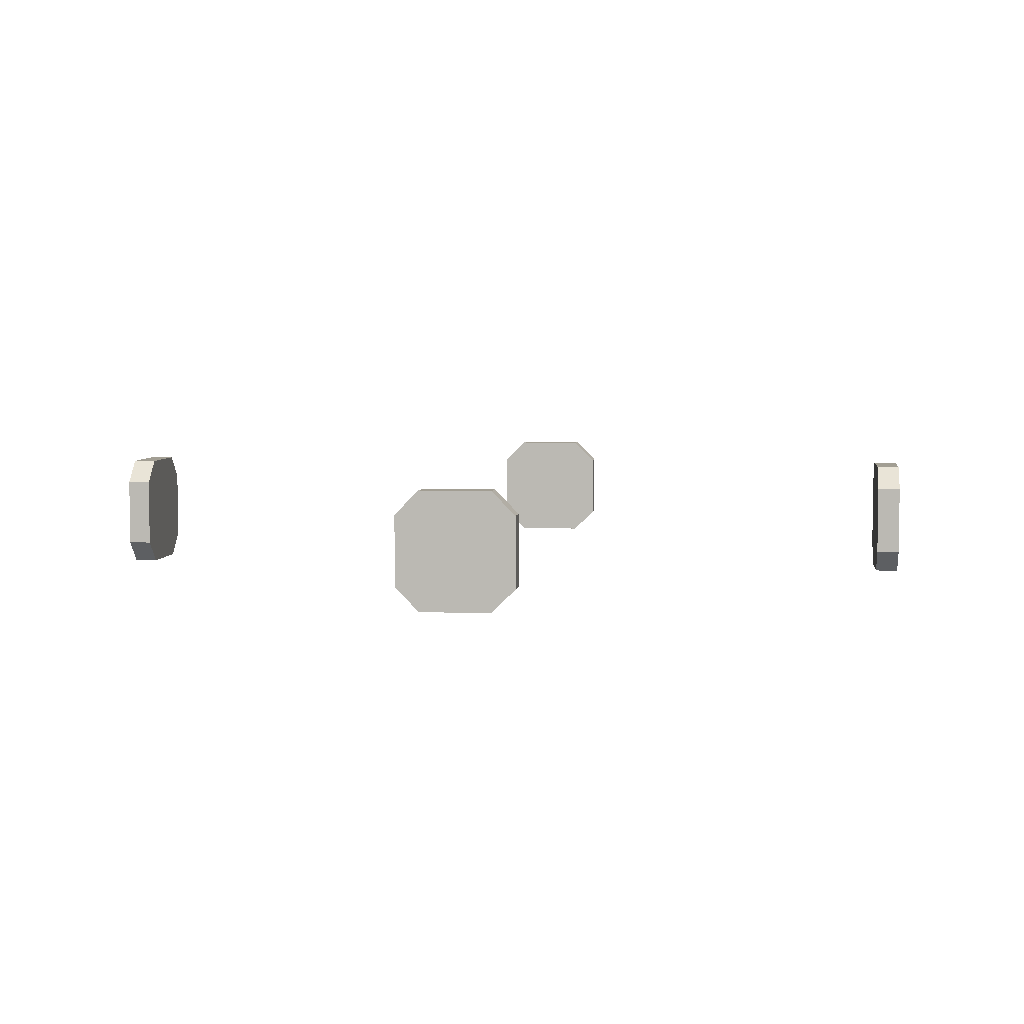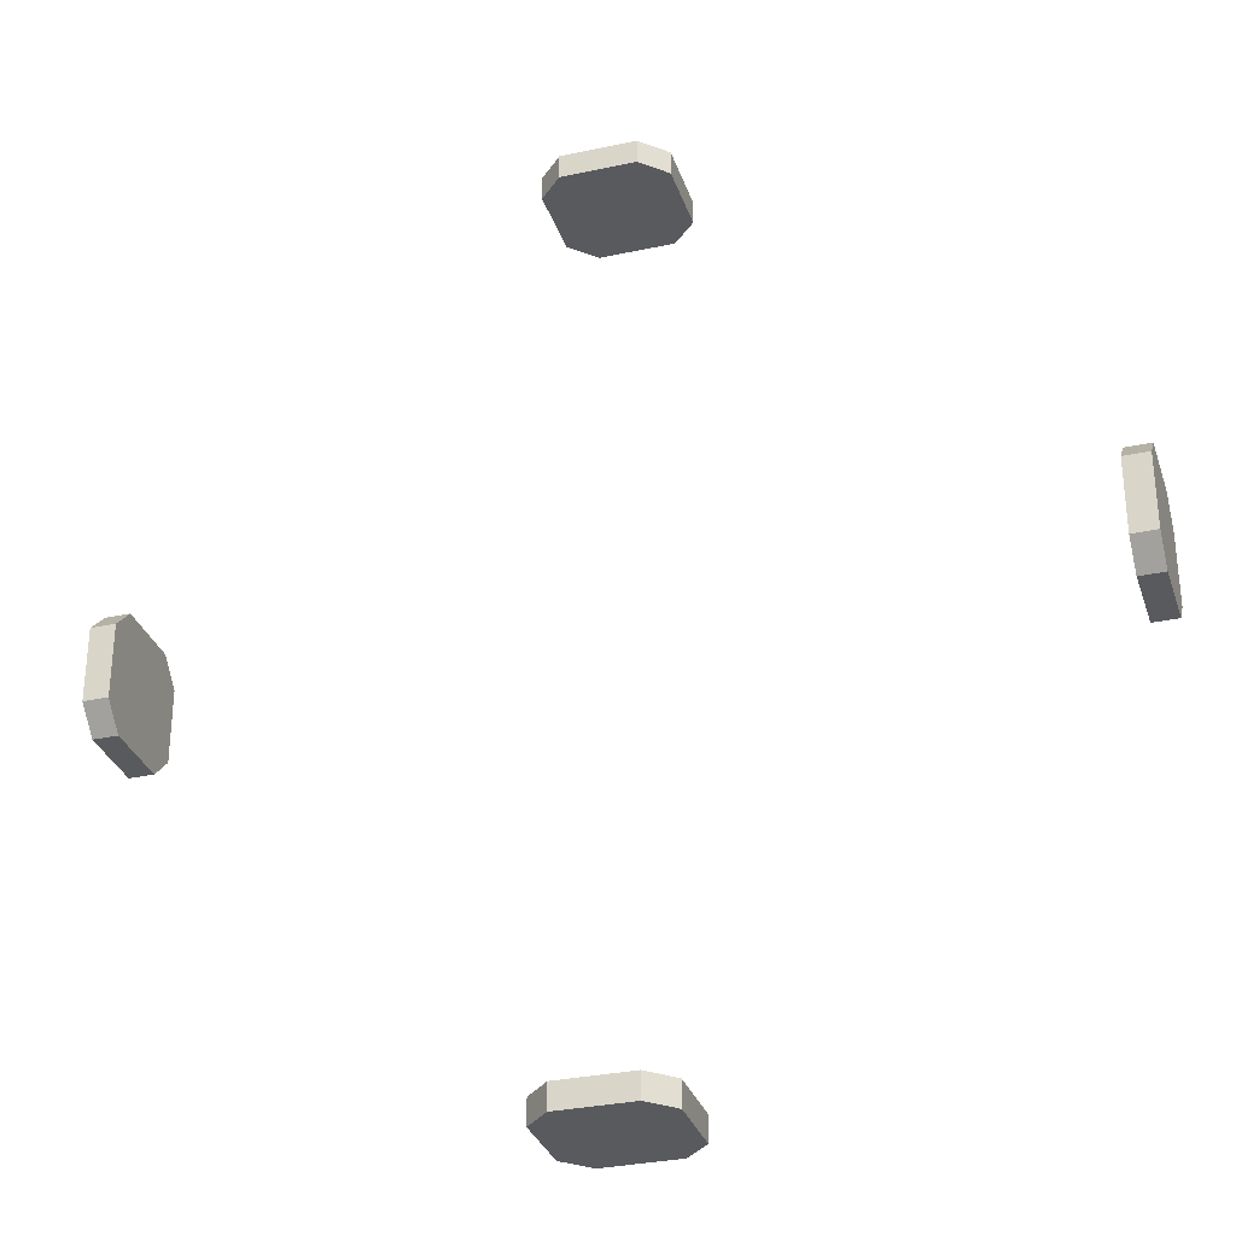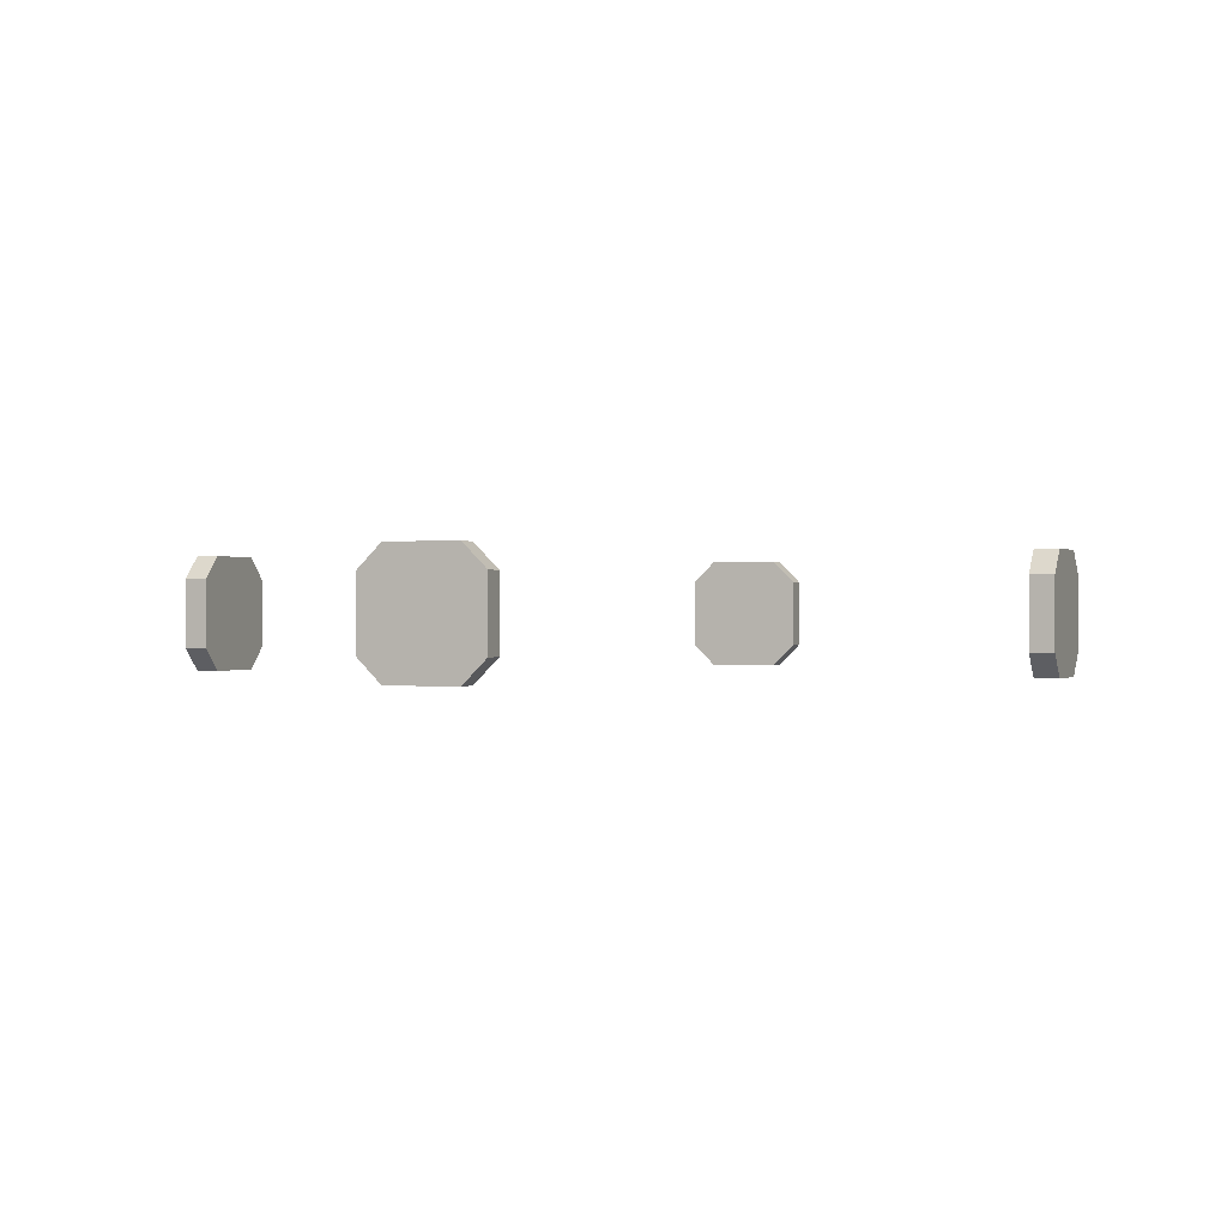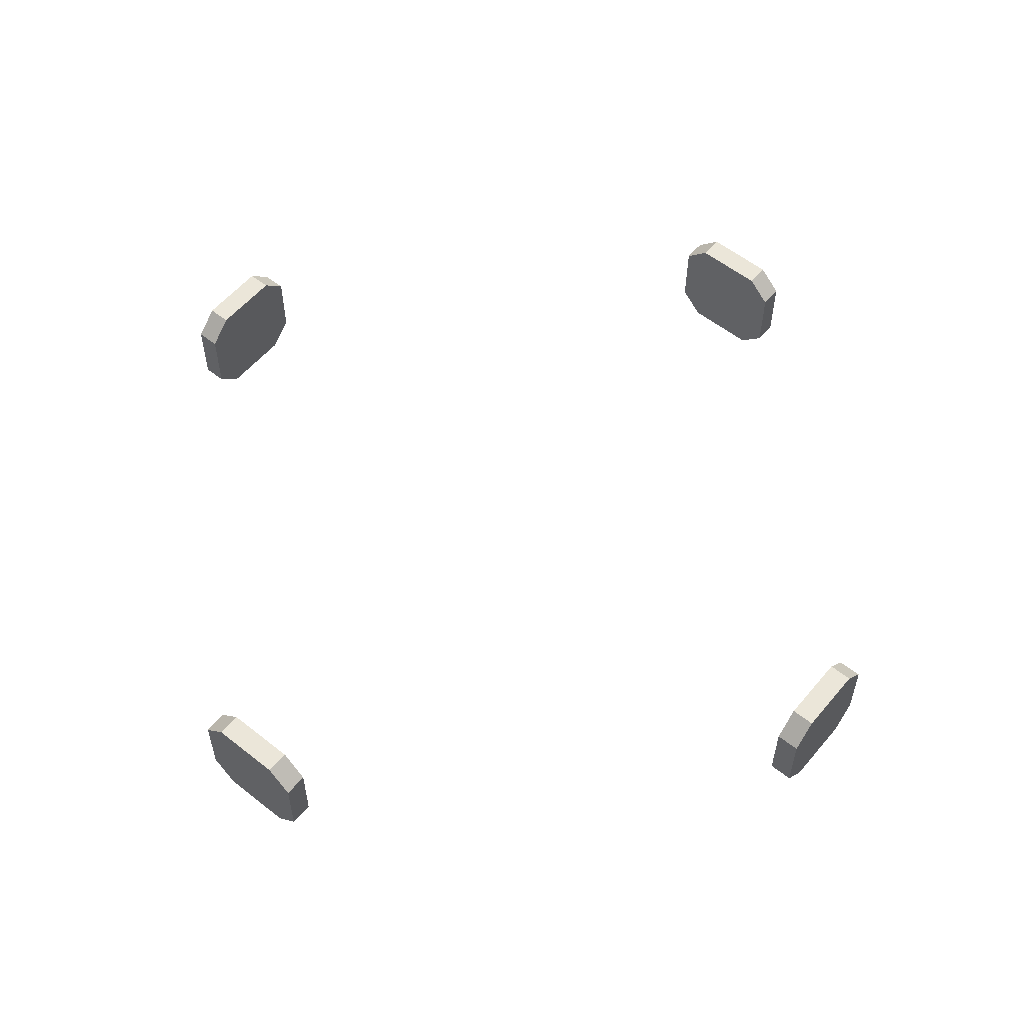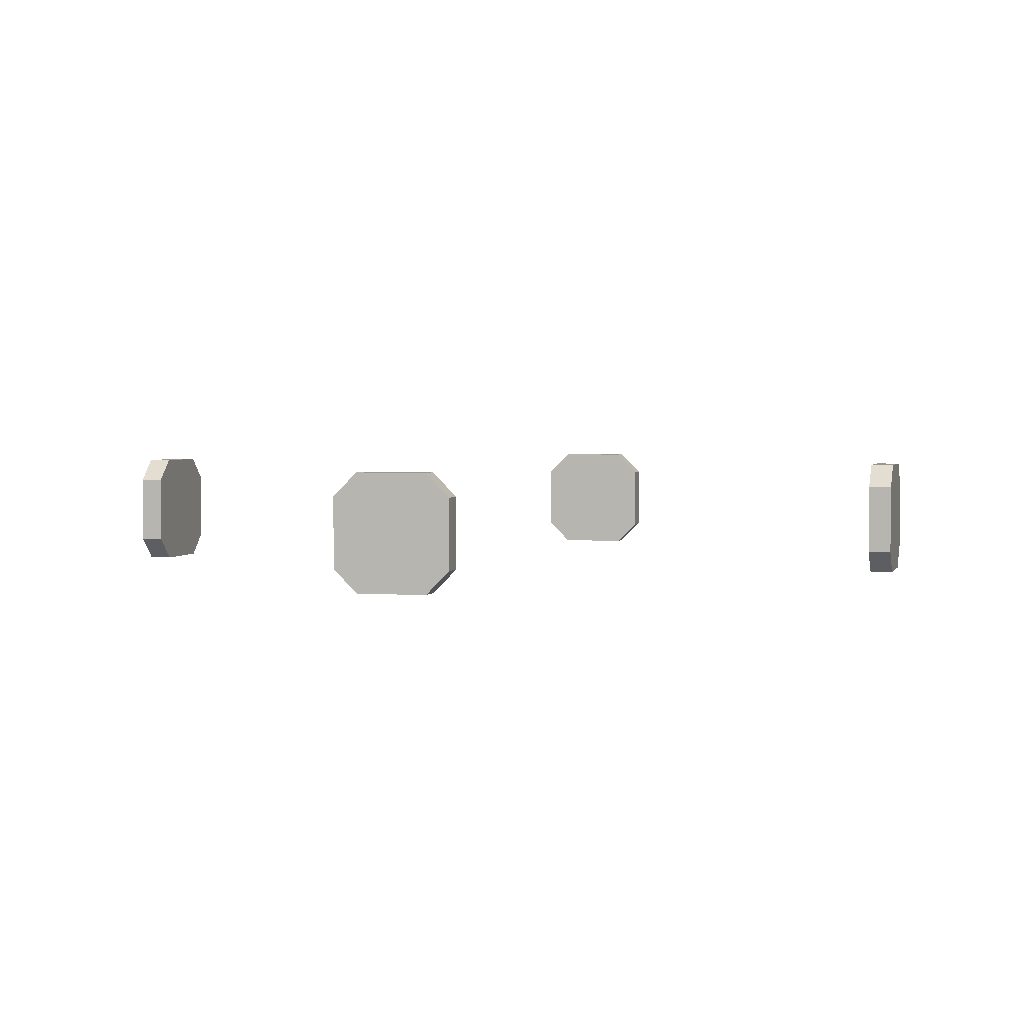
<metadata>
{"format":"obj","ext":"obj","renderer":"f3d","projection":"perspective","resolution":1024,"background":"white","views":[{"elev":5.0,"azim":7.1,"up":"+Y"},{"elev":-31.3,"azim":17.1,"up":"+Z"},{"elev":0.0,"azim":-69.4,"up":"+Y"},{"elev":56.5,"azim":129.5,"up":"+Y"},{"elev":2.8,"azim":15.3,"up":"+Y"}]}
</metadata>
<code>
o Cube.003
v 0.2825 0.0225 -0.0375
v 0.2825 -0.0225 -0.0375
v 0.2825 0.0375 -0.0225
v 0.2825 0.0375 0.0225
v 0.2825 0.0225 0.0375
v 0.2825 -0.0225 0.0375
v 0.2825 -0.0375 0.0225
v 0.2825 -0.0375 -0.0225
v 0.2825 0.0225 -0.0225
v 0.2825 -0.0225 -0.0225
v 0.2825 0.0225 0.0225
v 0.2825 -0.0225 0.0225
v 0.2675 -0.0225 0.0375
v 0.2675 0.0225 0.0375
v 0.2675 0.0375 0.0225
v 0.2675 0.0375 -0.0225
v 0.2675 0.0225 -0.0375
v 0.2675 -0.0225 -0.0375
v 0.2675 -0.0375 -0.0225
v 0.2675 -0.0375 0.0225
v 0.2675 0.0225 0.0225
v 0.2675 -0.0225 0.0225
v 0.2675 0.0225 -0.0225
v 0.2675 -0.0225 -0.0225
v -0.2825 0.0225 0.0375
v -0.2825 -0.0225 0.0375
v -0.2825 0.0375 0.0225
v -0.2825 0.0375 -0.0225
v -0.2825 0.0225 -0.0375
v -0.2825 -0.0225 -0.0375
v -0.2825 -0.0375 -0.0225
v -0.2825 -0.0375 0.0225
v -0.2825 0.0225 0.0225
v -0.2825 -0.0225 0.0225
v -0.2825 0.0225 -0.0225
v -0.2825 -0.0225 -0.0225
v -0.2675 -0.0225 -0.0375
v -0.2675 0.0225 -0.0375
v -0.2675 0.0375 -0.0225
v -0.2675 0.0375 0.0225
v -0.2675 0.0225 0.0375
v -0.2675 -0.0225 0.0375
v -0.2675 -0.0375 0.0225
v -0.2675 -0.0375 -0.0225
v -0.2675 0.0225 -0.0225
v -0.2675 -0.0225 -0.0225
v -0.2675 0.0225 0.0225
v -0.2675 -0.0225 0.0225
v 0.0375 0.0225 0.2825
v 0.0375 -0.0225 0.2825
v 0.0225 0.0375 0.2825
v -0.0225 0.0375 0.2825
v -0.0375 0.0225 0.2825
v -0.0375 -0.0225 0.2825
v -0.0225 -0.0375 0.2825
v 0.0225 -0.0375 0.2825
v 0.0225 0.0225 0.2825
v 0.0225 -0.0225 0.2825
v -0.0225 0.0225 0.2825
v -0.0225 -0.0225 0.2825
v -0.0375 -0.0225 0.2675
v -0.0375 0.0225 0.2675
v -0.0225 0.0375 0.2675
v 0.0225 0.0375 0.2675
v 0.0375 0.0225 0.2675
v 0.0375 -0.0225 0.2675
v 0.0225 -0.0375 0.2675
v -0.0225 -0.0375 0.2675
v -0.0225 0.0225 0.2675
v -0.0225 -0.0225 0.2675
v 0.0225 0.0225 0.2675
v 0.0225 -0.0225 0.2675
v -0.0375 0.0225 -0.2825
v -0.0375 -0.0225 -0.2825
v -0.0225 0.0375 -0.2825
v 0.0225 0.0375 -0.2825
v 0.0375 0.0225 -0.2825
v 0.0375 -0.0225 -0.2825
v 0.0225 -0.0375 -0.2825
v -0.0225 -0.0375 -0.2825
v -0.0225 0.0225 -0.2825
v -0.0225 -0.0225 -0.2825
v 0.0225 0.0225 -0.2825
v 0.0225 -0.0225 -0.2825
v 0.0375 -0.0225 -0.2675
v 0.0375 0.0225 -0.2675
v 0.0225 0.0375 -0.2675
v -0.0225 0.0375 -0.2675
v -0.0375 0.0225 -0.2675
v -0.0375 -0.0225 -0.2675
v -0.0225 -0.0375 -0.2675
v 0.0225 -0.0375 -0.2675
v 0.0225 0.0225 -0.2675
v 0.0225 -0.0225 -0.2675
v -0.0225 0.0225 -0.2675
v -0.0225 -0.0225 -0.2675
f 5 11 4
f 1 3 9
f 2 10 8
f 12 6 7
f 14 15 21
f 13 22 20
f 19 24 18
f 17 23 16
f 15 16 23
f 14 21 22
f 22 24 19
f 24 23 17
f 24 22 21
f 12 10 9
f 3 4 11
f 9 10 2
f 10 12 7
f 5 6 12
f 6 5 14
f 15 14 5
f 4 3 16
f 17 16 3
f 17 1 2
f 18 2 8
f 20 19 8
f 20 7 6
f 21 15 23
f 13 14 22
f 20 22 19
f 18 24 17
f 23 24 21
f 11 12 9
f 9 3 11
f 1 9 2
f 8 10 7
f 11 5 12
f 13 6 14
f 4 15 5
f 15 4 16
f 1 17 3
f 18 17 2
f 19 18 8
f 7 20 8
f 13 20 6
f 29 35 28
f 25 27 33
f 26 34 32
f 36 30 31
f 38 39 45
f 37 46 44
f 43 48 42
f 41 47 40
f 39 40 47
f 38 45 46
f 46 48 43
f 48 47 41
f 48 46 45
f 36 34 33
f 27 28 35
f 33 34 26
f 34 36 31
f 29 30 36
f 30 29 38
f 39 38 29
f 28 27 40
f 41 40 27
f 41 25 26
f 42 26 32
f 44 43 32
f 44 31 30
f 45 39 47
f 37 38 46
f 44 46 43
f 42 48 41
f 47 48 45
f 35 36 33
f 33 27 35
f 25 33 26
f 32 34 31
f 35 29 36
f 37 30 38
f 28 39 29
f 39 28 40
f 25 41 27
f 42 41 26
f 43 42 32
f 31 44 32
f 37 44 30
f 53 59 52
f 49 51 57
f 50 58 56
f 60 54 55
f 62 63 69
f 61 70 68
f 67 72 66
f 65 71 64
f 63 64 71
f 62 69 70
f 70 72 67
f 72 71 65
f 72 70 69
f 60 58 57
f 51 52 59
f 57 58 50
f 58 60 55
f 53 54 60
f 54 53 62
f 63 62 53
f 52 51 64
f 65 64 51
f 65 49 50
f 66 50 56
f 68 67 56
f 68 55 54
f 69 63 71
f 61 62 70
f 68 70 67
f 66 72 65
f 71 72 69
f 59 60 57
f 57 51 59
f 49 57 50
f 56 58 55
f 59 53 60
f 61 54 62
f 52 63 53
f 63 52 64
f 49 65 51
f 66 65 50
f 67 66 56
f 55 68 56
f 61 68 54
f 77 83 76
f 73 75 81
f 74 82 80
f 84 78 79
f 86 87 93
f 85 94 92
f 91 96 90
f 89 95 88
f 87 88 95
f 86 93 94
f 94 96 91
f 96 95 89
f 96 94 93
f 84 82 81
f 75 76 83
f 81 82 74
f 82 84 79
f 77 78 84
f 78 77 86
f 87 86 77
f 76 75 88
f 89 88 75
f 89 73 74
f 90 74 80
f 92 91 80
f 92 79 78
f 93 87 95
f 85 86 94
f 92 94 91
f 90 96 89
f 95 96 93
f 83 84 81
f 81 75 83
f 73 81 74
f 80 82 79
f 83 77 84
f 85 78 86
f 76 87 77
f 87 76 88
f 73 89 75
f 90 89 74
f 91 90 80
f 79 92 80
f 85 92 78

</code>
